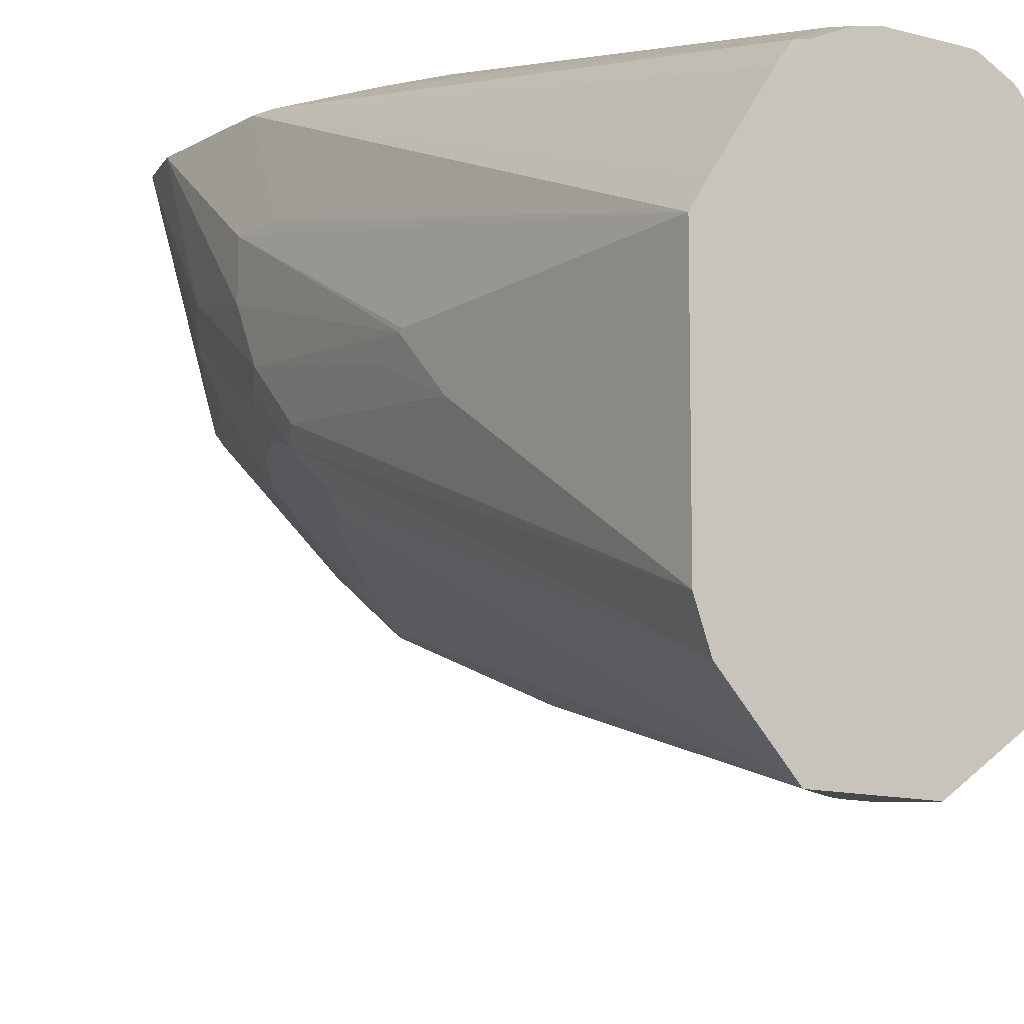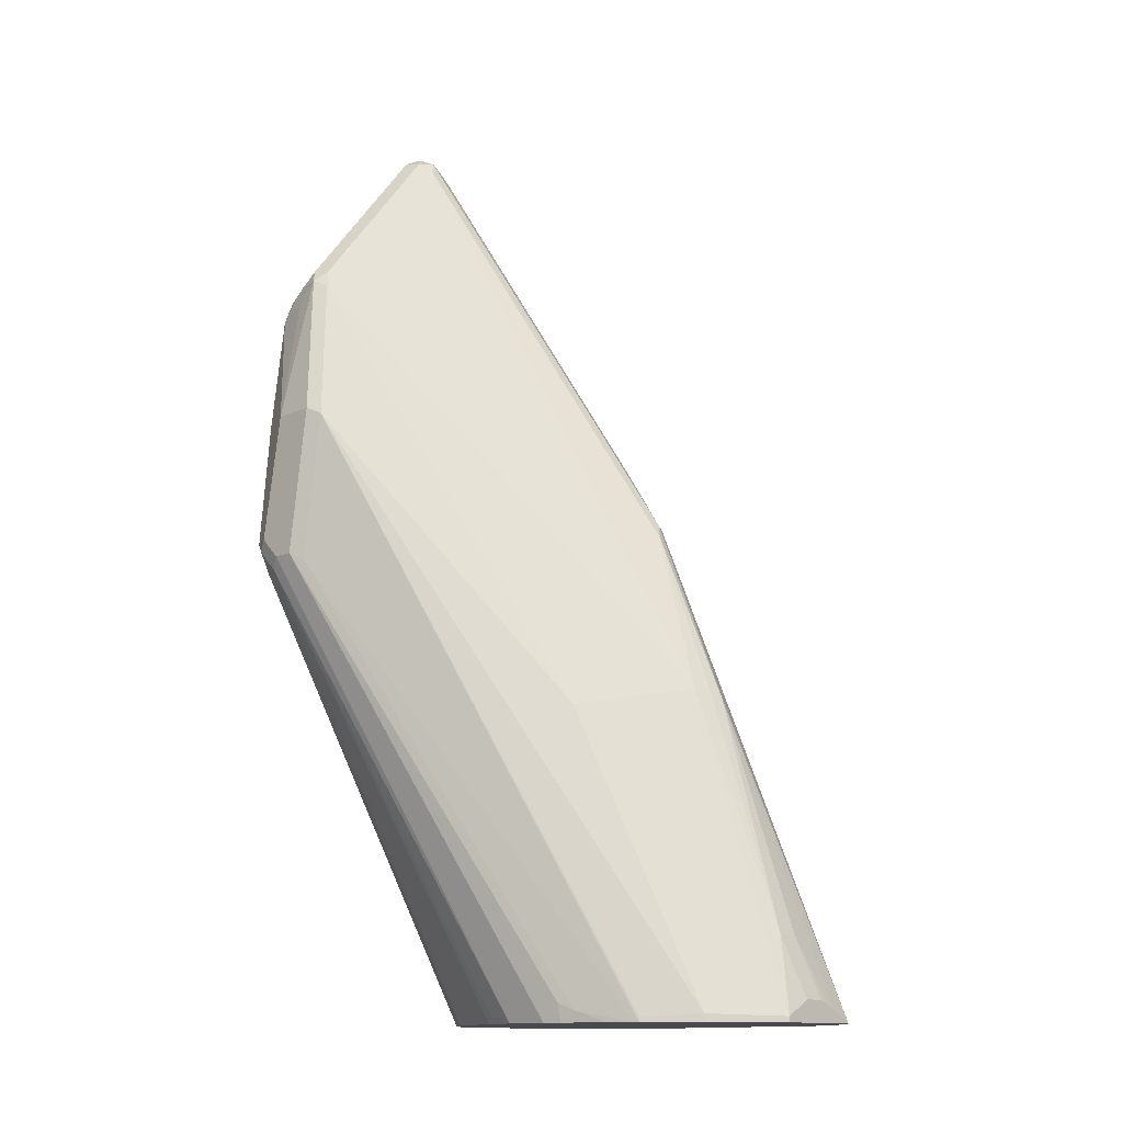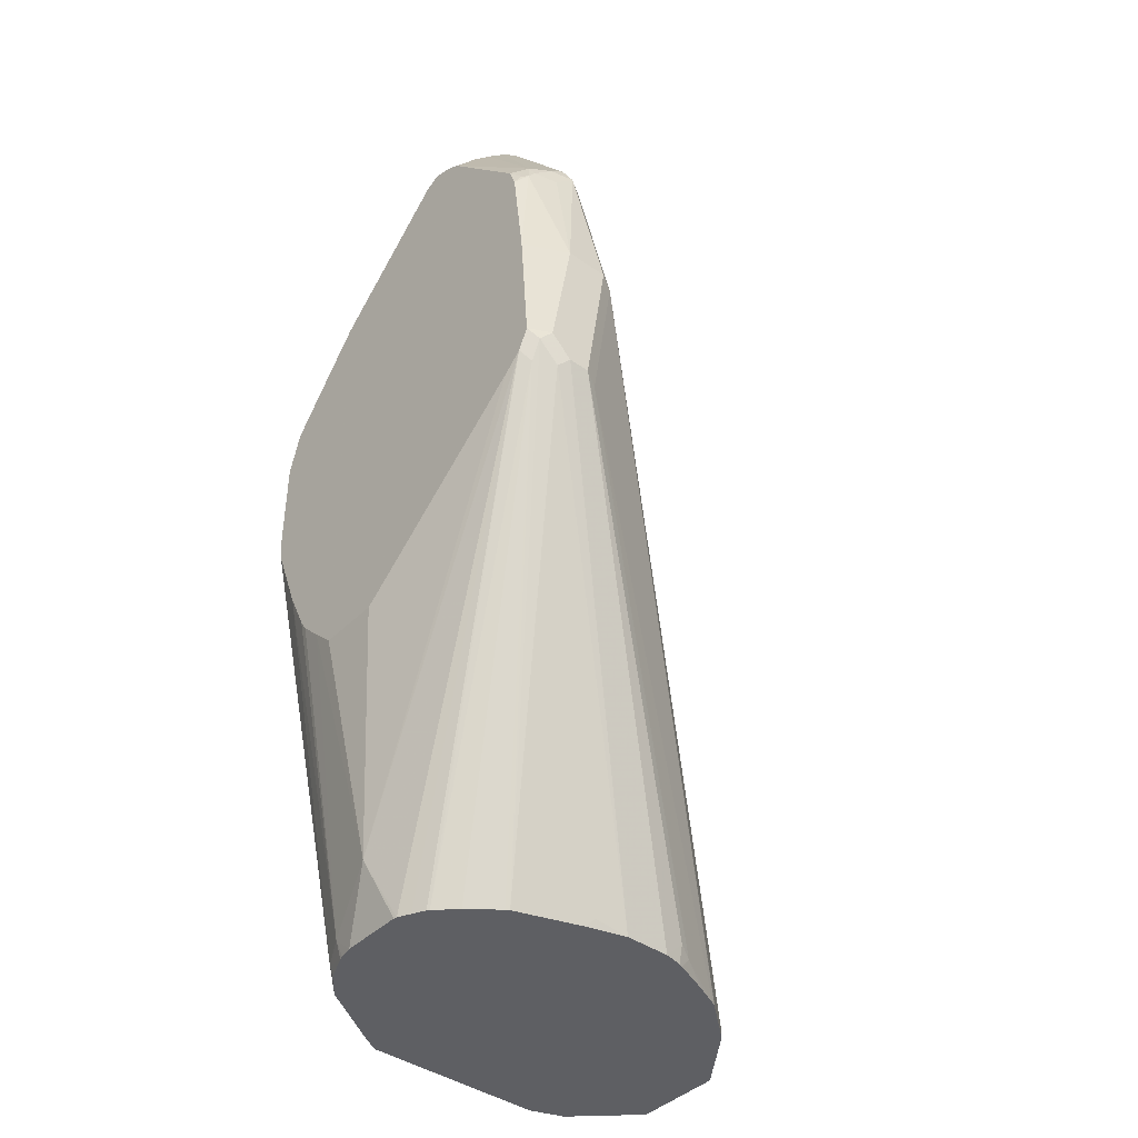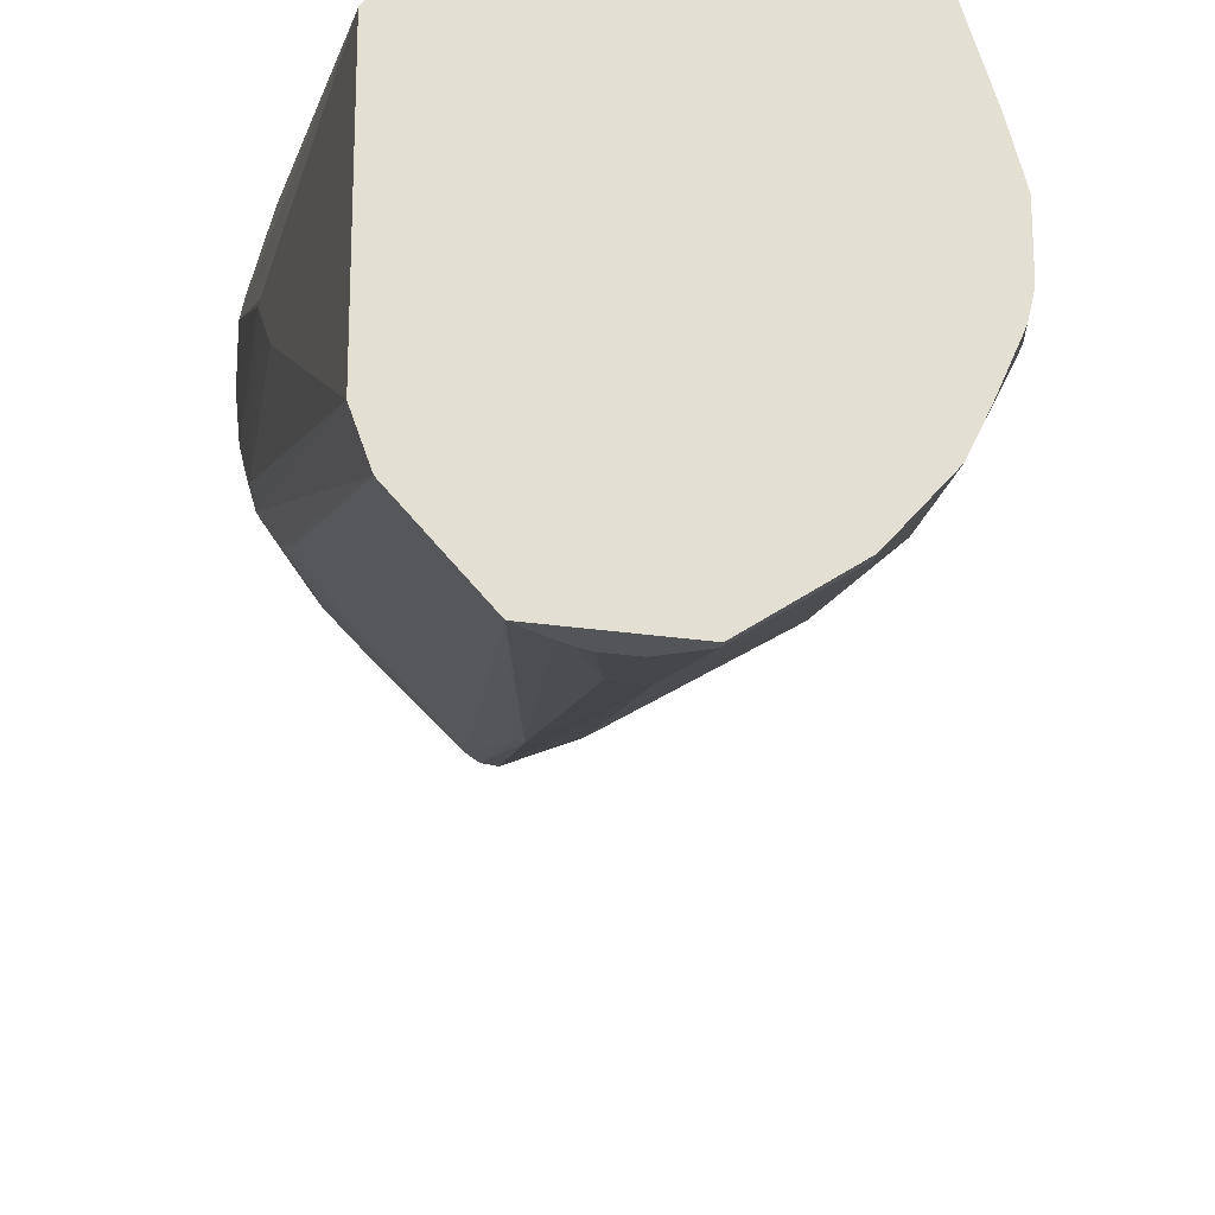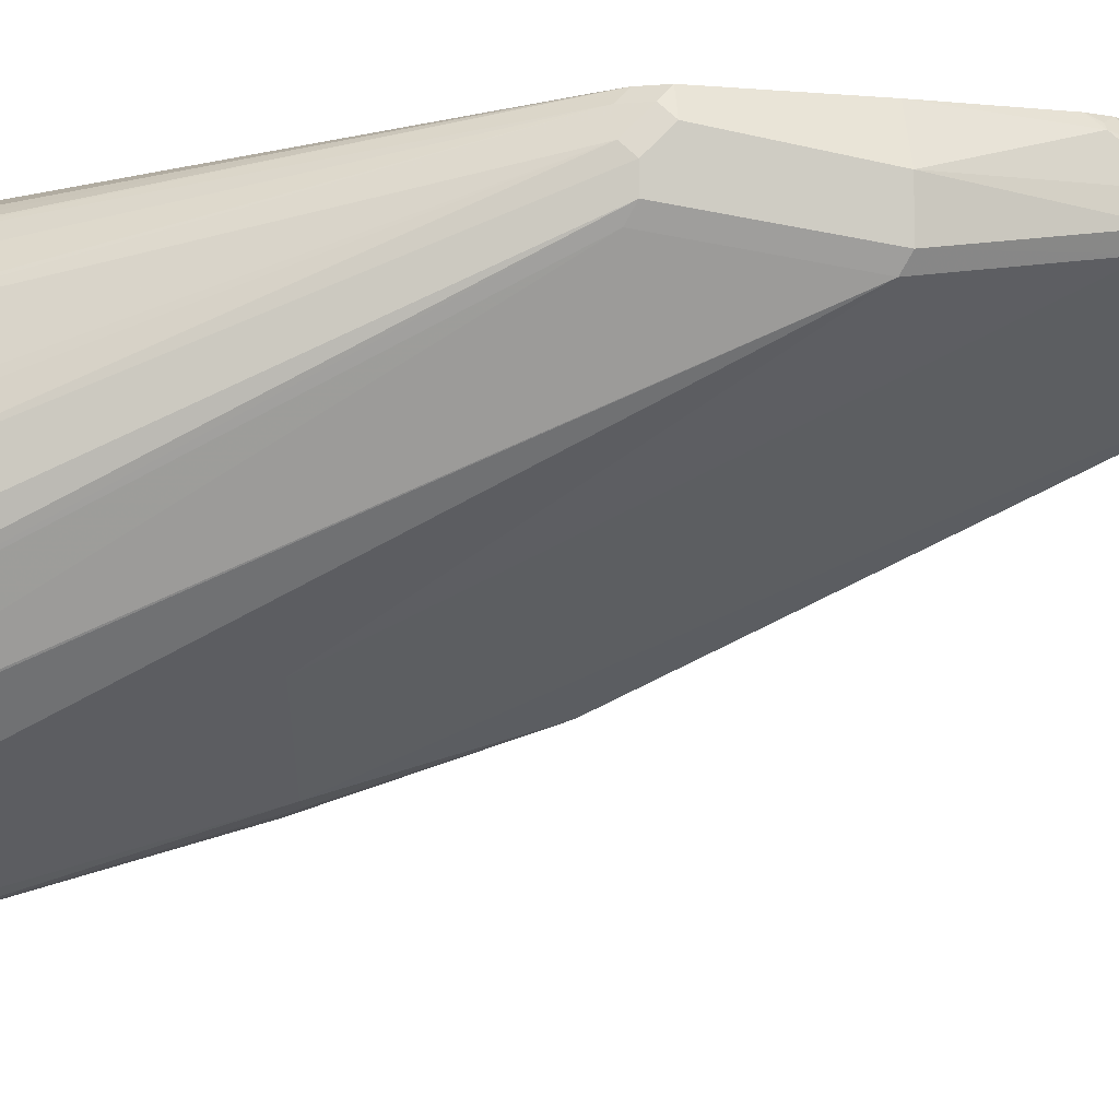
<metadata>
{"format":"obj","ext":"obj","renderer":"f3d","projection":"perspective","resolution":1024,"background":"white","views":[{"elev":-11.4,"azim":-35.1,"up":"+Z"},{"elev":-13.4,"azim":134.3,"up":"+Y"},{"elev":-41.3,"azim":49.6,"up":"+Y"},{"elev":-24.7,"azim":-13.8,"up":"+Z"},{"elev":-5.8,"azim":78.9,"up":"+Z"}]}
</metadata>
<code>
v 0.06881 0.1568 0.5282
v 0.09762 0.1568 0.5282
v 0.05852 0.1666 0.5282
v 0.07824 0.0489 0.5085
v 0.1869 0.2273 0.5282
v 0.05388 0.1712 0.5282
v 0.04891 0.02937 0.4987
v 0.05868 0.02085 0.4987
v 0.08801 0.02085 0.4987
v 0.08948 0.02085 0.4984
v 0.1954 0.2347 0.5282
v 0.1953 0.2345 0.5282
v 0.04872 0.1764 0.5282
v 0.03586 0.0261 0.4922
v 0.05019 0.02085 0.4969
v 0.05059 0.02085 0.497
v 0.05222 0.02085 0.4974
v 0.04503 0.1819 0.5282
v 0.03524 0.2015 0.5282
v 0.09513 0.02085 0.4955
v 0.1955 0.2347 0.5282
v 0.1008 0.02085 0.4926
v 0.02609 0.02085 0.4824
v 0.03691 0.02085 0.4911
v 0.02094 0.236 0.5282
v 0.1957 0.2352 0.5282
v 0.1019 0.02085 0.4917
v 0.198 0.2298 0.5231
v 0.006529 0.02085 0.4531
v 0.01949 0.2444 0.5282
v 0.2029 0.2396 0.5231
v 0.2004 0.2444 0.5282
v 0.1106 0.02085 0.4828
v 0.1209 0.02085 0.4698
v 0.122 0.02085 0.4681
v 0.0003687 0.02085 0.4432
v 0.009779 0.2151 0.4889
v 0.01949 0.2933 0.5282
v 0.2054 0.2444 0.5182
v 0.2029 0.2298 0.5134
v 0.1956 0.3029 0.5282
v 0.1318 0.02085 0.4387
v 0.0003687 0.1373 0.4408
v 0.0003687 0.02085 0.3595
v 0.009779 0.2347 0.4889
v 0.02557 0.3129 0.5282
v 0.01957 0.2738 0.4791
v 0.009779 0.2347 0.4694
v 0.2054 0.2347 0.5085
v 0.2054 0.3031 0.5085
v 0.1344 0.02446 0.4351
v 0.1369 0.02085 0.4205
v 0.1931 0.3569 0.5231
v 0.1894 0.352 0.5282
v 0.0003687 0.1386 0.44
v 0.0003687 0.02089 0.3573
v 0.0006496 0.02085 0.3572
v 0.03574 0.3259 0.5282
v 0.1238 0.4433 0.4889
v 0.1198 0.4351 0.484
v 0.02567 0.2836 0.4694
v 0.02202 0.2787 0.4742
v 0.01223 0.2298 0.4449
v 0.009779 0.2249 0.4498
v 0.2054 0.2347 0.4987
v 0.2054 0.3031 0.4889
v 0.1956 0.3715 0.4987
v 0.1956 0.3618 0.5085
v 0.1931 0.3618 0.5195
v 0.1369 0.02085 0.3996
v 0.1907 0.3667 0.5207
v 0.1857 0.3616 0.5282
v 0.1907 0.3569 0.5256
v 0.0003687 0.138 0.4393
v 0.005826 0.02085 0.3423
v 0.0003687 0.1181 0.4198
v 0.009779 0.2054 0.4302
v 0.01223 0.2103 0.4254
v 0.06183 0.3584 0.5282
v 0.1222 0.4376 0.5036
v 0.1271 0.4437 0.4987
v 0.132 0.4473 0.4938
v 0.1369 0.4498 0.4889
v 0.1336 0.4465 0.4824
v 0.1296 0.4449 0.484
v 0.1259 0.44 0.4816
v 0.03669 0.2591 0.4254
v 0.03669 0.2689 0.4351
v 0.03669 0.2884 0.4547
v 0.02567 0.2444 0.4302
v 0.0159 0.2347 0.44
v 0.01223 0.22 0.4351
v 0.002455 0.1516 0.4351
v 0.2021 0.2314 0.4922
v 0.1369 0.02937 0.3912
v 0.1336 0.0261 0.3846
v 0.2021 0.2999 0.4824
v 0.1923 0.3683 0.4922
v 0.1907 0.3765 0.4938
v 0.1923 0.3781 0.502
v 0.1931 0.3715 0.5097
v 0.135 0.02085 0.3912
v 0.1442 0.44 0.4999
v 0.1442 0.4302 0.5097
v 0.1436 0.4083 0.5282
v 0.0159 0.176 0.4009
v 0.02202 0.1809 0.3961
v 0.03091 0.02085 0.3157
v 0.0159 0.1956 0.4107
v 0.0159 0.2249 0.4302
v 0.02689 0.2103 0.4058
v 0.06195 0.3585 0.5282
v 0.1198 0.4315 0.5085
v 0.1271 0.4335 0.5117
v 0.1369 0.4433 0.502
v 0.1369 0.4465 0.4954
v 0.1434 0.4465 0.4922
v 0.1418 0.4449 0.484
v 0.1369 0.44 0.4791
v 0.07497 0.251 0.3846
v 0.07497 0.2803 0.4042
v 0.0709 0.2787 0.4058
v 0.04646 0.2591 0.4156
v 0.03586 0.2444 0.4172
v 0.1216 0.02085 0.3605
v 0.1206 0.02085 0.3586
v 0.1342 0.02085 0.389
v 0.1269 0.02085 0.3719
v 0.1206 0.02282 0.3586
v 0.1027 0.02446 0.3374
v 0.1304 0.1598 0.3879
v 0.1858 0.3715 0.4889
v 0.08149 0.1695 0.3586
v 0.1418 0.4449 0.4963
v 0.1369 0.4335 0.5117
v 0.1418 0.4253 0.5158
v 0.1389 0.4114 0.5282
v 0.02202 0.2005 0.4058
v 0.02689 0.1907 0.3961
v 0.04146 0.02702 0.3157
v 0.07228 0.02085 0.3157
v 0.06112 0.2103 0.3765
v 0.0709 0.2493 0.3863
v 0.06602 0.1711 0.3569
v 0.06724 0.1663 0.3545
v 0.1199 0.4118 0.5282
v 0.1198 0.4119 0.528
v 0.1202 0.412 0.5282
v 0.1271 0.4237 0.5215
v 0.07987 0.207 0.37
v 0.07824 0.2444 0.3814
v 0.1027 0.02085 0.3374
v 0.07228 0.02341 0.3157
v 0.06847 0.05868 0.3227
v 0.07334 0.1711 0.3569
v 0.1271 0.4155 0.5282
v 0.1298 0.4148 0.5282
v 0.1369 0.4205 0.5219
v 0.1339 0.4134 0.5282
v 0.04616 0.02937 0.3157
v 0.05868 0.05868 0.3227
v 0.06006 0.03072 0.3157
v 0.05027 0.03072 0.3157
f 86 120 121
f 84 120 86
f 84 119 120
f 84 118 119
f 84 86 85
f 83 118 84
f 83 117 118
f 78 111 109
f 82 115 116
f 82 116 83
f 81 114 115
f 80 112 113
f 80 114 81
f 80 113 114
f 86 121 122
f 79 112 80
f 83 116 117
f 81 115 82
f 94 125 126
f 87 90 88
f 98 132 119
f 97 131 98
f 97 130 131
f 97 129 130
f 97 126 129
f 96 128 125
f 96 127 128
f 86 122 87
f 96 102 127
f 94 126 97
f 94 96 125
f 90 111 110
f 87 111 90
f 87 124 111
f 87 123 124
f 87 122 123
f 95 102 96
f 78 110 111
f 66 98 67
f 77 92 78
f 65 70 95
f 65 94 66
f 64 93 74
f 64 77 93
f 63 77 64
f 63 92 77
f 63 110 92
f 65 95 96
f 63 91 110
f 61 89 88
f 61 63 62
f 61 91 63
f 61 110 91
f 61 90 110
f 98 119 118
f 60 89 61
f 61 88 90
f 65 96 94
f 66 97 98
f 66 94 97
f 76 93 77
f 75 109 106
f 75 78 109
f 75 107 108
f 75 106 107
f 74 93 76
f 71 105 72
f 71 104 105
f 71 103 104
f 71 101 103
f 70 102 95
f 69 101 71
f 67 69 68
f 67 101 69
f 67 100 101
f 67 99 100
f 67 98 99
f 78 92 110
f 98 118 99
f 119 133 150
f 98 133 132
f 133 155 150
f 133 154 155
f 133 153 154
f 131 153 133
f 130 153 131
f 130 141 153
f 130 152 141
f 135 149 156
f 126 130 129
f 123 143 124
f 122 143 123
f 120 144 143
f 120 145 144
f 120 151 145
f 120 122 121
f 120 143 122
f 126 152 130
f 135 156 157
f 135 157 158
f 135 158 137
f 60 88 89
f 160 161 163
f 157 159 158
f 154 163 161
f 154 162 163
f 153 162 154
f 150 155 151
f 148 156 149
f 146 148 147
f 145 154 161
f 145 155 154
f 145 151 155
f 140 161 160
f 140 145 161
f 139 143 142
f 137 158 159
f 135 137 136
f 119 132 133
f 98 131 133
f 119 151 120
f 116 134 117
f 107 139 108
f 107 111 139
f 107 138 111
f 106 138 107
f 106 109 138
f 105 136 137
f 104 136 105
f 108 140 160
f 104 135 136
f 103 115 135
f 103 134 115
f 103 117 134
f 100 103 101
f 100 117 103
f 100 118 117
f 99 118 100
f 103 135 104
f 108 160 163
f 108 163 162
f 108 162 153
f 115 134 116
f 114 135 115
f 114 149 135
f 114 148 149
f 113 148 114
f 113 147 148
f 112 147 113
f 112 146 147
f 111 143 139
f 111 124 143
f 109 111 138
f 108 145 140
f 108 144 145
f 108 143 144
f 108 142 143
f 108 139 142
f 108 153 141
f 119 150 151
f 60 87 88
f 1 30 25
f 59 86 60
f 8 108 141
f 8 75 108
f 8 57 75
f 8 44 57
f 8 36 44
f 8 29 36
f 8 23 29
f 8 141 152
f 8 24 23
f 8 16 15
f 8 17 16
f 7 19 14
f 7 18 19
f 7 13 18
f 7 17 8
f 7 16 17
f 8 15 24
f 7 15 16
f 8 152 126
f 8 125 128
f 11 22 21
f 11 20 22
f 10 20 11
f 8 10 9
f 8 20 10
f 8 22 20
f 8 27 22
f 8 126 125
f 8 33 27
f 8 35 34
f 8 42 35
f 8 52 42
f 8 70 52
f 8 102 70
f 8 127 102
f 8 128 127
f 8 34 33
f 7 14 15
f 6 13 7
f 4 12 5
f 1 156 148
f 1 157 156
f 1 159 157
f 1 137 159
f 1 105 137
f 1 72 105
f 1 54 72
f 1 148 146
f 1 41 54
f 1 26 32
f 1 21 26
f 1 11 21
f 1 12 11
f 1 5 12
f 1 2 5
f 60 86 87
f 1 32 41
f 1 146 112
f 1 112 79
f 1 79 58
f 4 11 12
f 4 9 10
f 4 8 9
f 4 7 8
f 3 7 4
f 3 6 7
f 2 4 5
f 1 4 2
f 1 3 4
f 1 6 3
f 1 13 6
f 1 18 13
f 1 19 18
f 1 25 19
f 1 38 30
f 1 46 38
f 1 58 46
f 14 23 24
f 14 24 15
f 4 10 11
f 14 25 23
f 50 67 68
f 50 66 67
f 49 70 65
f 49 52 70
f 48 64 55
f 47 64 48
f 47 63 64
f 50 69 53
f 47 62 63
f 46 61 62
f 46 60 61
f 46 59 60
f 46 58 59
f 45 48 55
f 44 56 57
f 43 45 55
f 46 62 47
f 42 52 51
f 53 69 71
f 53 72 73
f 59 85 86
f 14 19 25
f 59 84 85
f 59 83 84
f 59 82 83
f 59 81 82
f 59 80 81
f 53 71 72
f 59 79 80
f 56 78 75
f 56 77 78
f 56 76 77
f 56 75 57
f 55 64 74
f 54 73 72
f 53 73 54
f 58 79 59
f 41 53 54
f 50 68 69
f 40 52 49
f 31 40 49
f 31 35 40
f 31 39 32
f 30 45 37
f 30 38 45
f 30 37 36
f 28 35 31
f 28 34 35
f 31 49 39
f 28 33 34
f 26 31 32
f 26 28 31
f 23 30 29
f 23 25 30
f 21 28 26
f 41 50 53
f 21 27 28
f 21 22 27
f 27 33 28
f 32 39 41
f 29 30 36
f 35 42 40
f 40 51 52
f 39 50 41
f 39 66 50
f 39 65 66
f 39 49 65
f 38 48 45
f 38 47 48
f 38 46 47
f 40 42 51
f 36 37 45
f 36 56 44
f 36 76 56
f 36 74 76
f 36 55 74
f 36 45 43
f 36 43 55

</code>
